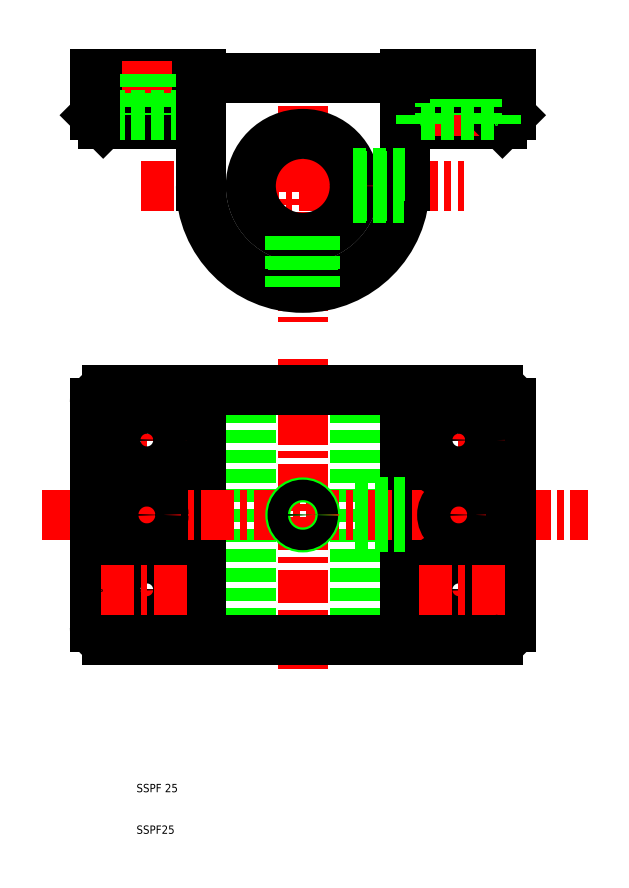
<metadata>
{"format":"dxf","ext":"dxf","renderer":"ezdxf+matplotlib","layout":"modelspace","background":"white","min_lineweight":24,"dpi":150}
</metadata>
<code>
0
SECTION
2
ENTITIES
0
LINE
8
CENTER
10
50
20
124.2
30
0
11
50
21
49.46
31
0
0
LINE
8
0
10
37.5
20
116.7
30
0
11
37.5
21
56.68
31
0
0
LINE
8
0
10
62.5
20
116.7
30
0
11
62.5
21
56.68
31
0
0
LINE
8
0
10
74.5
20
116.7
30
0
11
74.5
21
56.68
31
0
0
LINE
8
0
10
25.5
20
116.7
30
0
11
25.5
21
56.68
31
0
0
ARC
8
0
10
97
20
113.7
30
0
40
3
50
0
51
90
0
ARC
8
0
10
3
20
113.7
30
0
40
3
50
90
51
180
0
LINE
8
CENTER
10
-12.65
20
86.68
30
0
11
118.5
21
86.68
31
0
0
LINE
8
0
10
62.5
20
83.68
30
0
11
74.5
21
83.68
31
0
0
LINE
8
0
10
62.5
20
89.68
30
0
11
74.5
21
89.68
31
0
0
LINE
8
0
10
62.5
20
84.22
30
0
11
74.5
21
84.22
31
0
0
LINE
8
0
10
62.5
20
89.13
30
0
11
74.5
21
89.13
31
0
0
LINE
8
0
10
3
20
56.68
30
0
11
97
21
56.68
31
0
0
LINE
8
0
10
74.5
20
180.8
30
0
11
98
21
180.8
31
0
0
LINE
8
0
10
5.68e-14
20
192.8
30
0
11
25.5
21
192.8
31
0
0
LINE
8
CENTER
10
50
20
197.7
30
0
11
50
21
133
31
0
0
LINE
8
CENTER
10
12.5
20
195.8
30
0
11
12.5
21
177.8
31
0
0
LINE
8
0
10
3.5
20
182.8
30
0
11
3.5
21
180.8
31
0
0
LINE
8
0
10
21.5
20
182.8
30
0
11
21.5
21
180.8
31
0
0
LINE
8
0
10
5.68e-14
20
182.8
30
0
11
2
21
180.8
31
0
0
LINE
8
CENTER
10
11
20
165.8
30
0
11
88.79
21
165.8
31
0
0
LINE
8
0
10
2
20
180.8
30
0
11
25.5
21
180.8
31
0
0
TEXT
8
0
10
10
20
10
30
0
40
2
1
SSPF25
0
TEXT
8
0
10
10
20
20
30
0
40
2
1
SSPF 25
0
POINT
8
0
10
3.5
20
180.8
30
0
0
POINT
8
0
10
3.5
20
180.8
30
0
0
POINT
8
0
10
21.5
20
180.8
30
0
0
ARC
8
0
10
3
20
59.68
30
0
40
3
50
180
51
270
0
LINE
8
0
10
2.84e-14
20
113.7
30
0
11
2.84e-14
21
59.68
31
0
0
POINT
8
0
10
2.84e-14
20
59.68
30
0
0
LINE
8
CENTER
10
12.5
20
57.68
30
0
11
12.5
21
86.68
31
0
0
CIRCLE
8
0
10
12.5
20
68.68
30
0
40
9
0
CIRCLE
8
0
10
12.5
20
68.68
30
0
40
4.5
0
LINE
8
0
10
21.5
20
182.8
30
0
11
3.5
21
182.8
31
0
0
LINE
8
0
10
8
20
192.8
30
0
11
8
21
182.8
31
0
0
LINE
8
0
10
5.68e-14
20
192.8
30
0
11
5.68e-14
21
182.8
31
0
0
LINE
8
0
10
17
20
192.8
30
0
11
17
21
182.8
31
0
0
LINE
8
CENTER
10
1.5
20
68.68
30
0
11
23.5
21
68.68
31
0
0
POINT
8
0
10
3
20
56.68
30
0
0
POINT
8
0
10
1.5
20
68.68
30
0
0
POINT
8
0
10
12.5
20
59.68
30
0
0
LINE
8
CENTER
10
12.5
20
115.7
30
0
11
12.5
21
86.68
31
0
0
CIRCLE
8
0
10
12.5
20
86.68
30
0
40
4
0
LINE
8
CENTER
10
1.5
20
104.7
30
0
11
23.5
21
104.7
31
0
0
CIRCLE
8
0
10
12.5
20
104.7
30
0
40
9
0
CIRCLE
8
0
10
12.5
20
104.7
30
0
40
4.5
0
POINT
8
0
10
1.5
20
104.7
30
0
0
CIRCLE
8
0
10
50
20
86.68
30
0
40
3
0
CIRCLE
8
0
10
50
20
86.68
30
0
40
2.458
0
LINE
8
CENTER
10
87.5
20
195.8
30
0
11
87.5
21
177.8
31
0
0
LINE
8
0
10
100
20
182.8
30
0
11
98
21
180.8
31
0
0
POINT
8
0
10
98
20
180.8
30
0
0
LINE
8
CENTER
10
87.5
20
57.68
30
0
11
87.5
21
86.68
31
0
0
LINE
8
0
10
100
20
113.7
30
0
11
100
21
59.68
31
0
0
CIRCLE
8
0
10
87.5
20
68.68
30
0
40
9
0
CIRCLE
8
0
10
87.5
20
68.68
30
0
40
4.5
0
LINE
8
0
10
100
20
192.8
30
0
11
100
21
182.8
31
0
0
POINT
8
0
10
100
20
192.8
30
0
0
POINT
8
0
10
100
20
192.8
30
0
0
POINT
8
0
10
100
20
192.8
30
0
0
LINE
8
CENTER
10
98.5
20
68.68
30
0
11
76.5
21
68.68
31
0
0
ARC
8
0
10
97
20
59.68
30
0
40
3
50
270
51
0
0
POINT
8
0
10
87.5
20
57.68
30
0
0
POINT
8
0
10
97
20
56.68
30
0
0
POINT
8
0
10
97
20
56.68
30
0
0
POINT
8
0
10
100
20
59.68
30
0
0
LINE
8
CENTER
10
87.5
20
115.7
30
0
11
87.5
21
86.68
31
0
0
CIRCLE
8
0
10
87.5
20
86.68
30
0
40
4
0
LINE
8
CENTER
10
98.5
20
104.7
30
0
11
76.5
21
104.7
31
0
0
CIRCLE
8
0
10
87.5
20
104.7
30
0
40
9
0
CIRCLE
8
0
10
87.5
20
104.7
30
0
40
4.5
0
LINE
8
0
10
3
20
116.7
30
0
11
97
21
116.7
31
0
0
POINT
8
0
10
3
20
116.7
30
0
0
POINT
8
0
10
25.5
20
116.7
30
0
0
POINT
8
0
10
74.5
20
116.7
30
0
0
CIRCLE
8
0
10
50
20
165.8
30
0
40
12.5
0
ARC
8
0
10
50
20
165.8
30
0
40
24.5
50
180
51
0
0
LINE
8
0
10
25.5
20
165.8
30
0
11
25.5
21
180.8
31
0
0
LINE
8
0
10
74.5
20
165.8
30
0
11
74.5
21
180.8
31
0
0
LINE
8
0
10
83
20
192.8
30
0
11
83
21
182.8
31
0
0
LINE
8
0
10
92
20
192.8
30
0
11
92
21
182.8
31
0
0
LINE
8
0
10
78.5
20
182.8
30
0
11
96.5
21
182.8
31
0
0
LINE
8
0
10
96.5
20
182.8
30
0
11
96.5
21
180.8
31
0
0
POINT
8
0
10
96.5
20
180.8
30
0
0
POINT
8
0
10
96.5
20
180.8
30
0
0
LINE
8
0
10
78.5
20
182.8
30
0
11
78.5
21
180.8
31
0
0
POINT
8
0
10
78.5
20
180.8
30
0
0
LINE
8
0
10
25.5
20
192.8
30
0
11
25.5
21
191.8
31
0
0
LINE
8
0
10
25.5
20
191.8
30
0
11
74.5
21
191.8
31
0
0
LINE
8
0
10
74.5
20
191.8
30
0
11
74.5
21
192.8
31
0
0
LINE
8
0
10
74.5
20
192.8
30
0
11
100
21
192.8
31
0
0
LINE
8
0
10
62.26
20
168.2
30
0
11
74.5
21
168.2
31
0
0
LINE
8
0
10
62.26
20
163.3
30
0
11
74.38
21
163.3
31
0
0
LINE
8
0
10
62.13
20
168.8
30
0
11
74.5
21
168.8
31
0
0
LINE
8
0
10
62.13
20
162.8
30
0
11
74.32
21
162.8
31
0
0
LINE
8
0
10
47
20
153.7
30
0
11
47
21
141.5
31
0
0
LINE
8
0
10
47.54
20
153.5
30
0
11
47.54
21
141.4
31
0
0
LINE
8
0
10
52.46
20
153.5
30
0
11
52.46
21
141.4
31
0
0
LINE
8
0
10
53
20
153.7
30
0
11
53
21
141.5
31
0
0
ENDSEC
0
EOF

</code>
